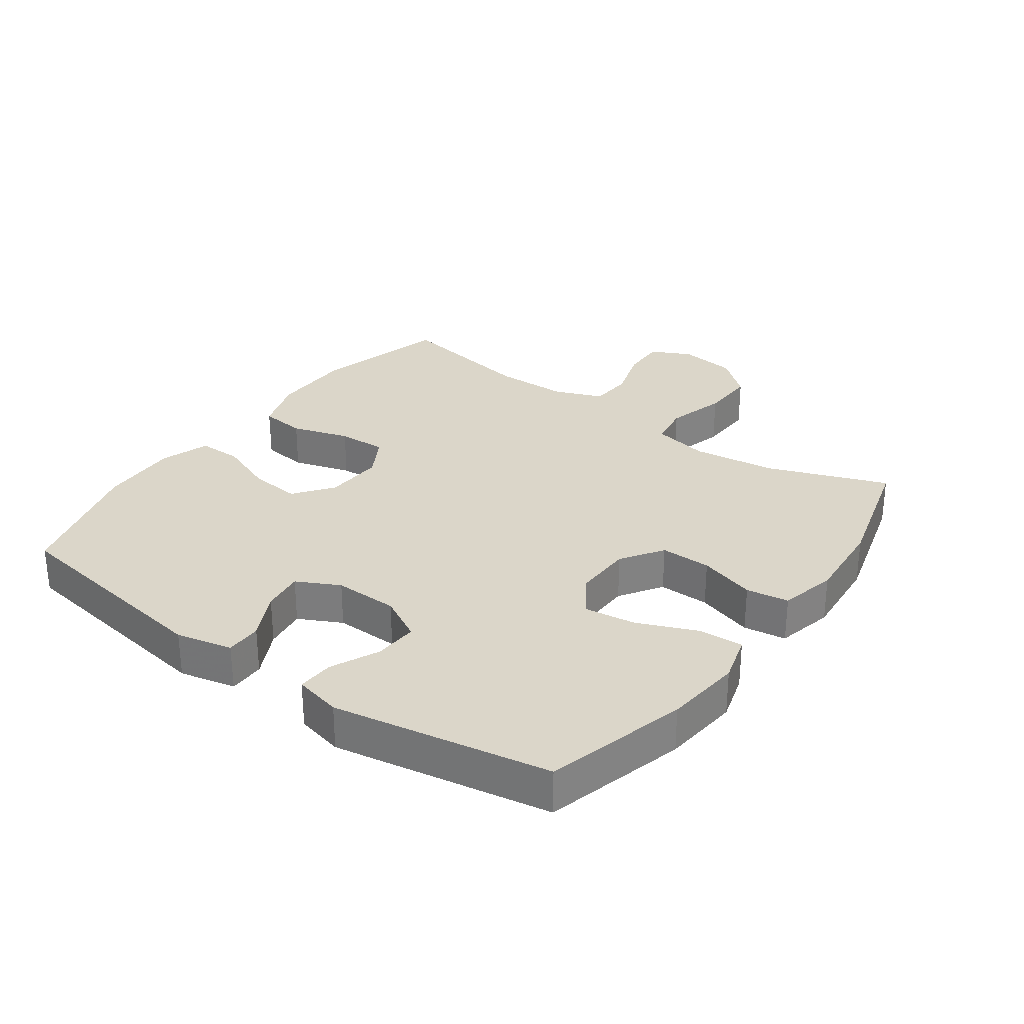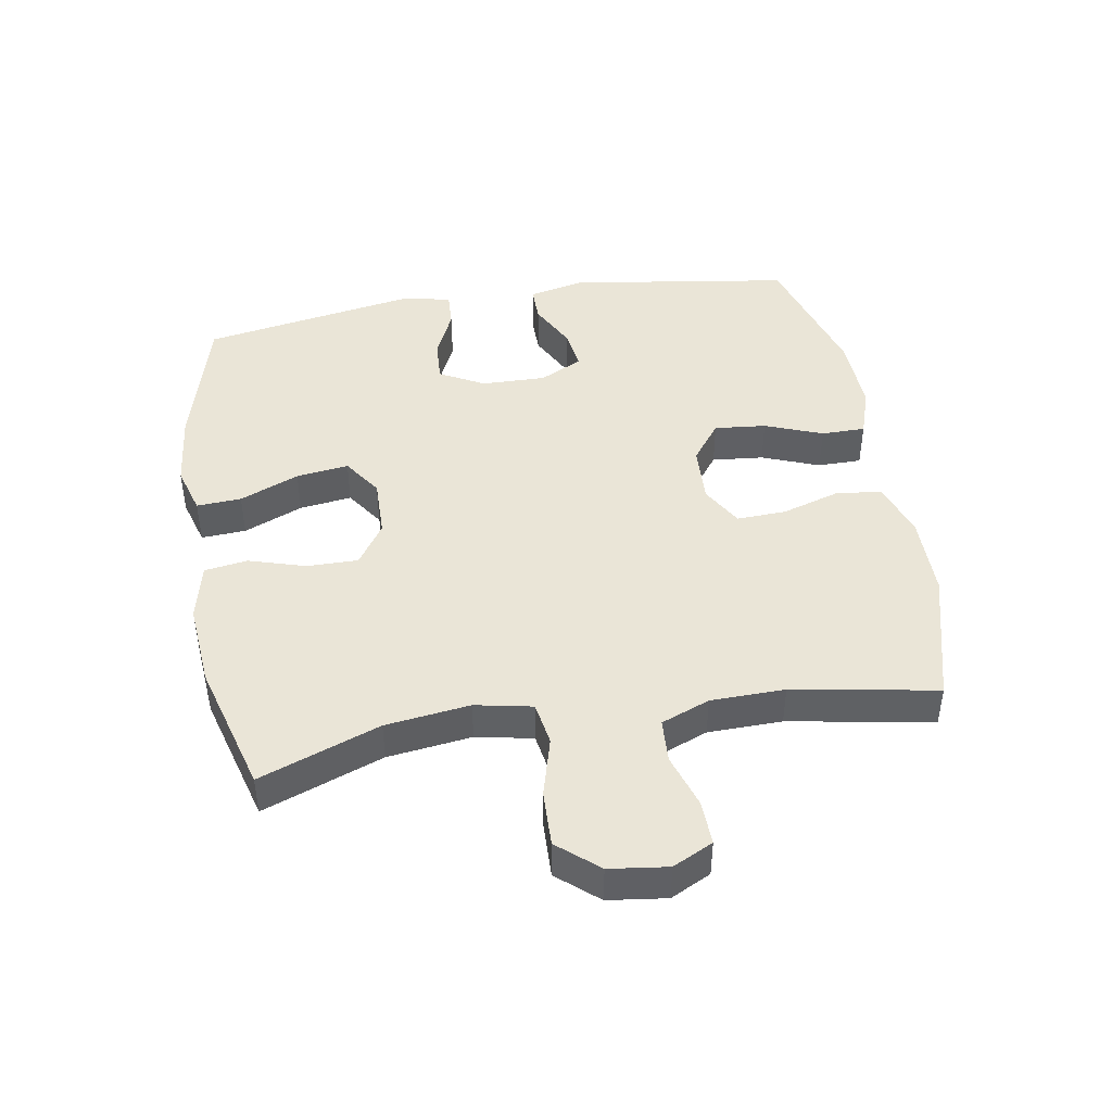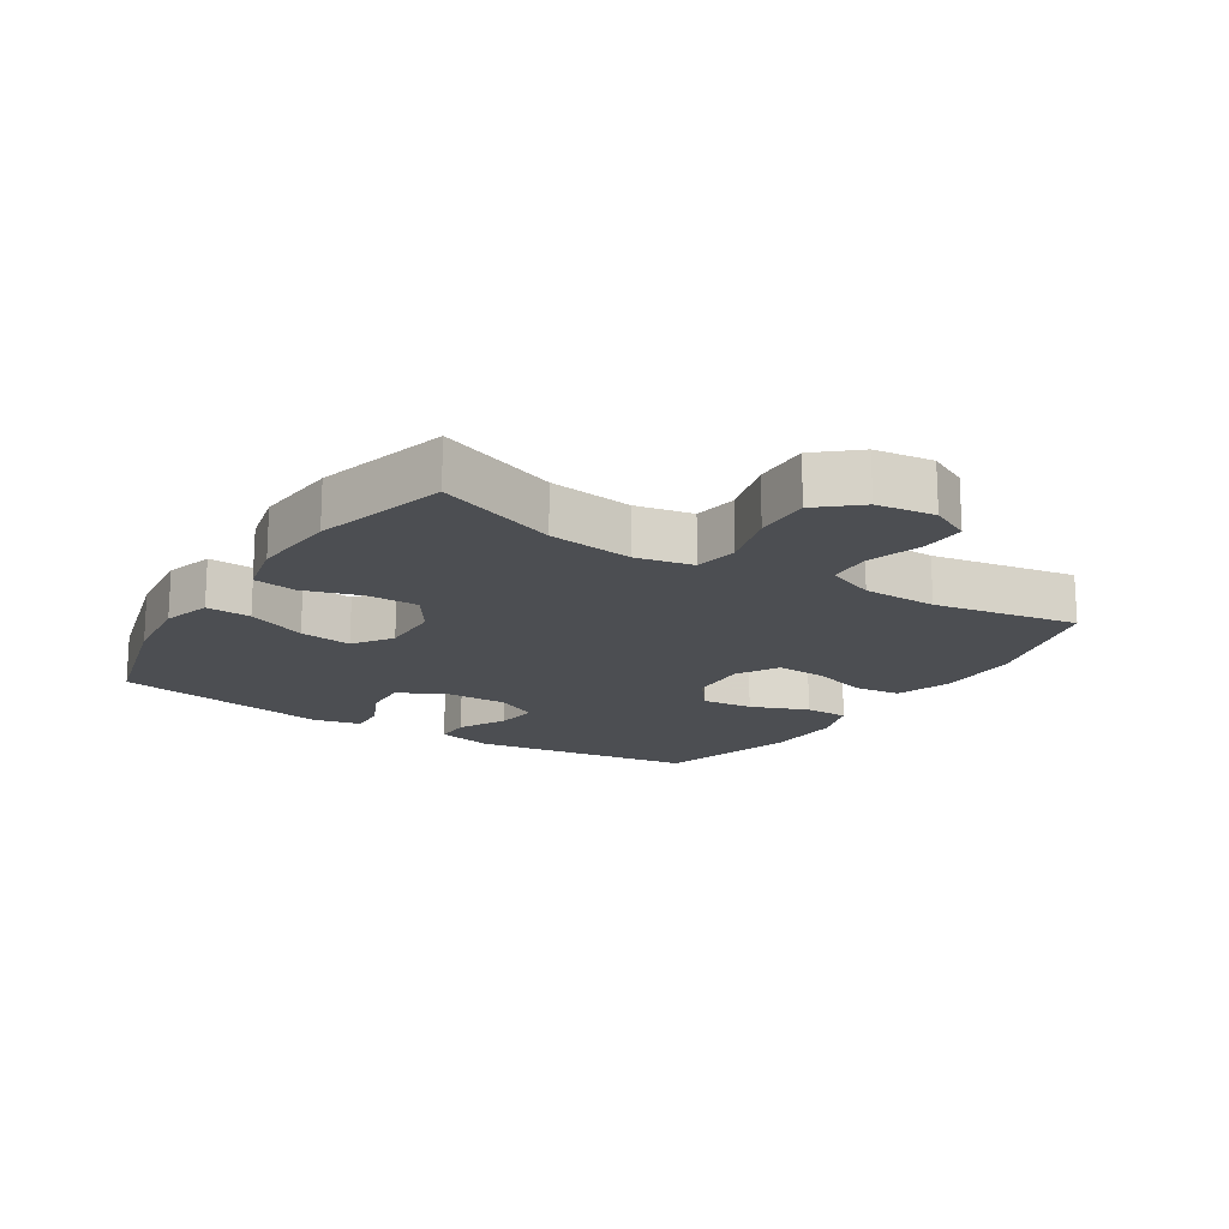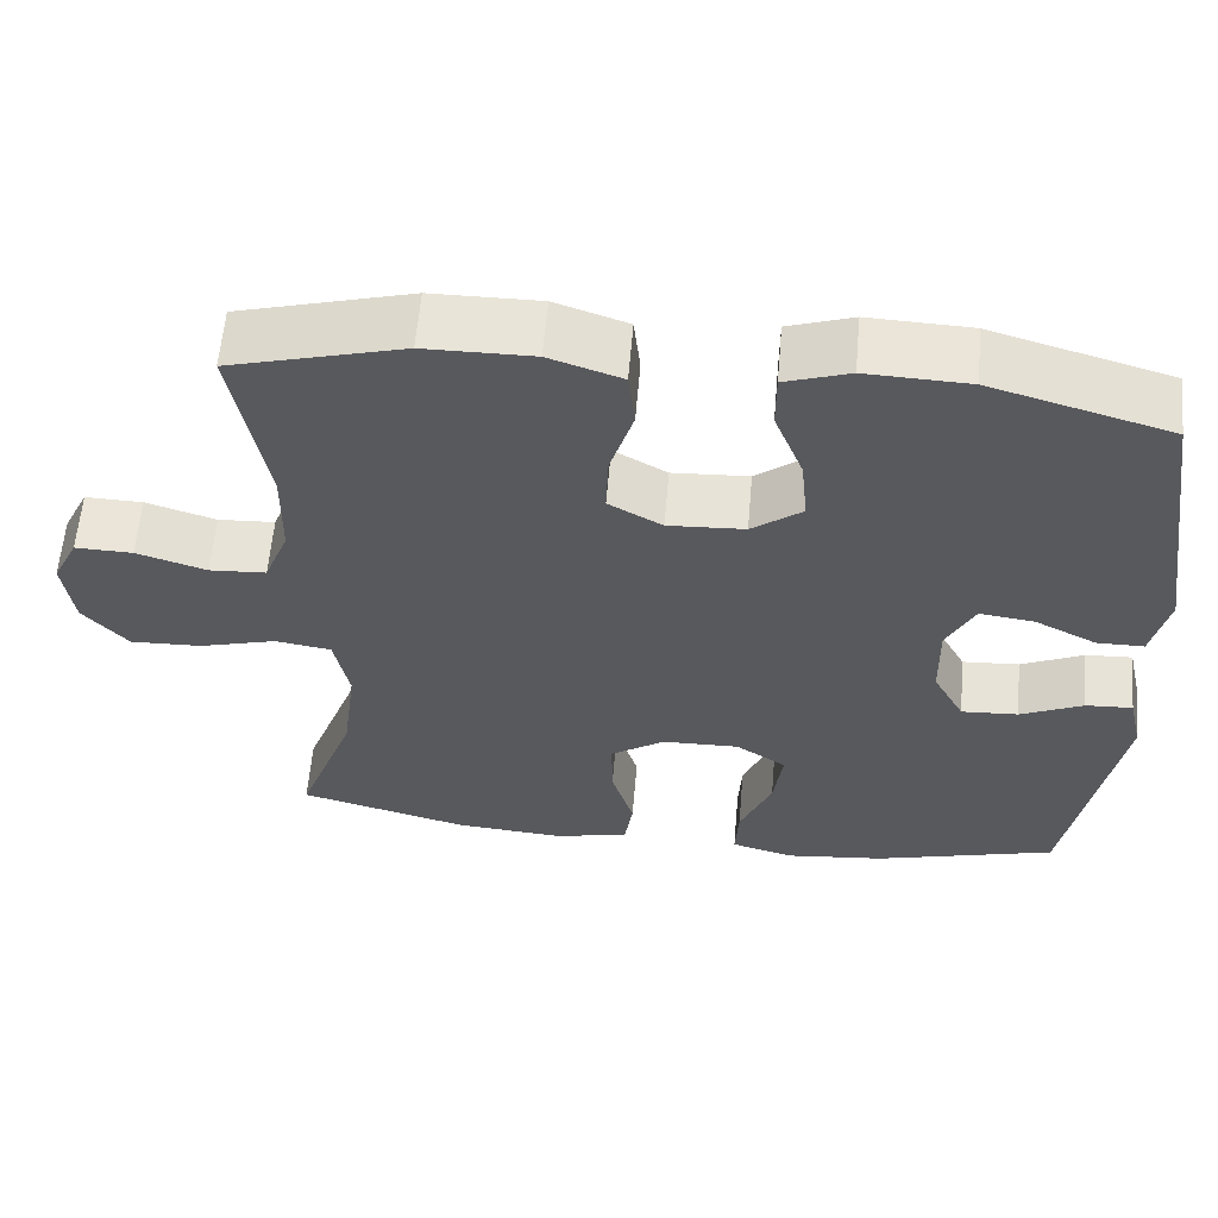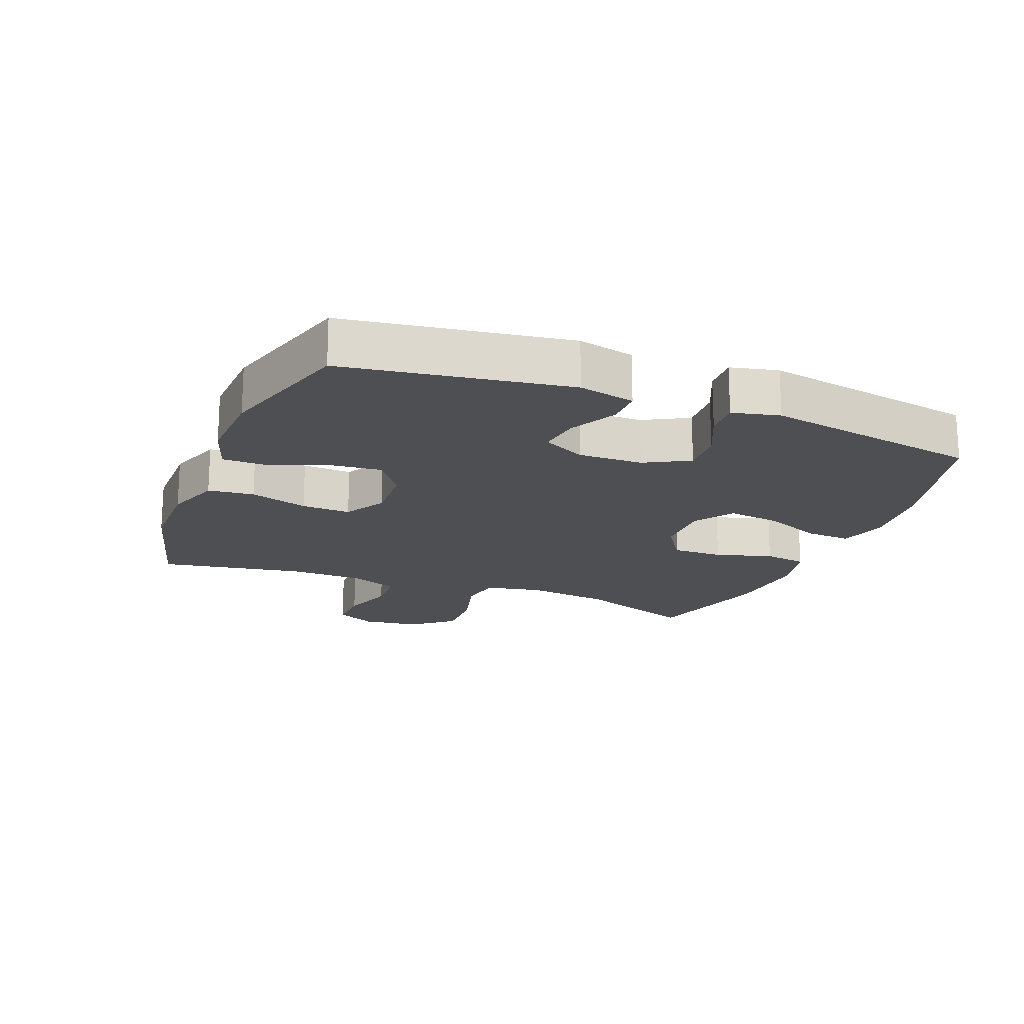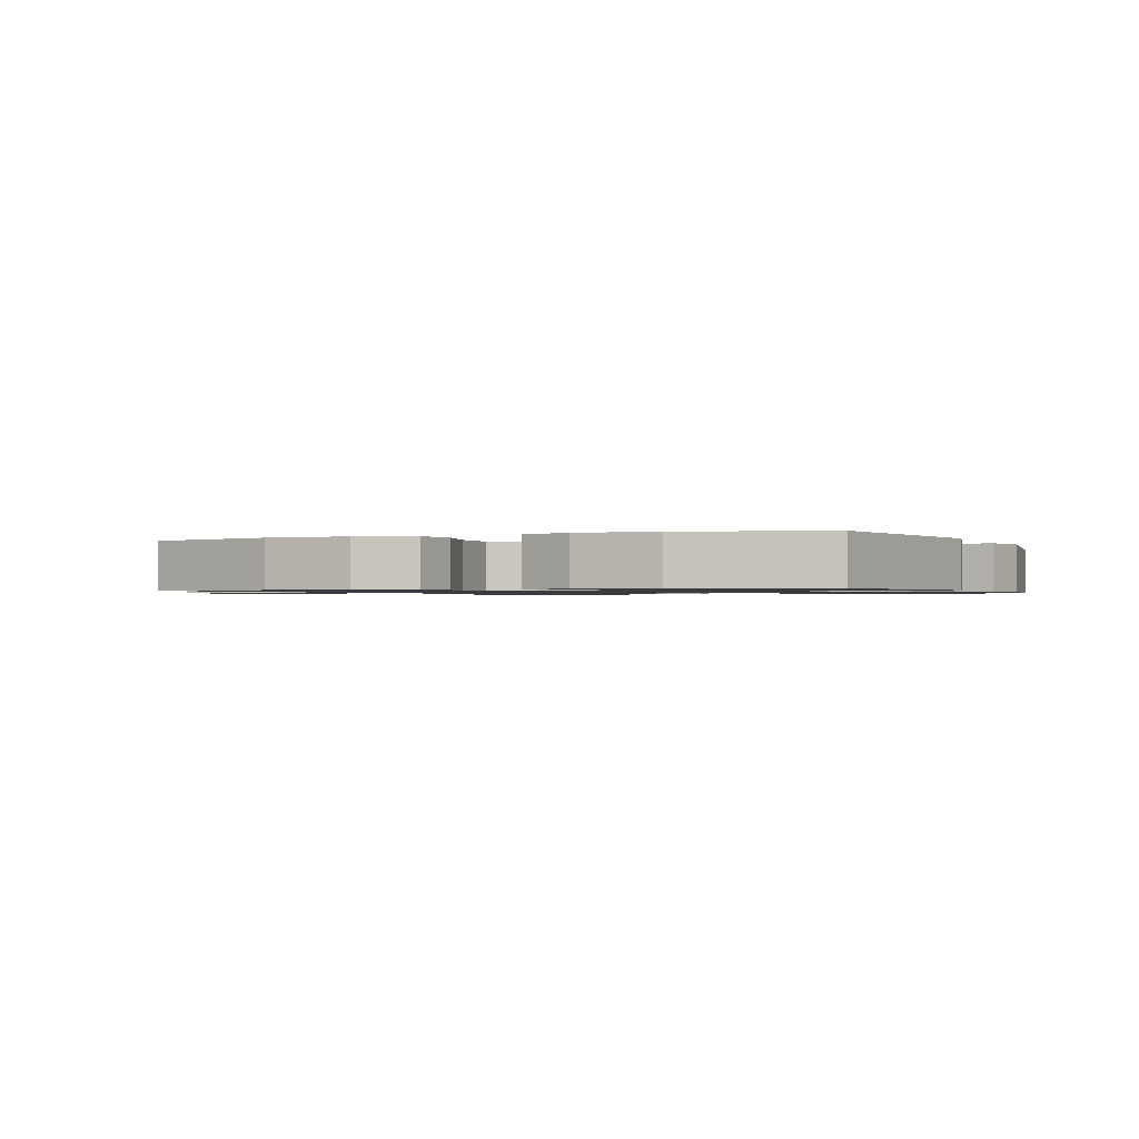
<metadata>
{"format":"obj","ext":"obj","renderer":"f3d","projection":"perspective","resolution":1024,"background":"white","views":[{"elev":29.7,"azim":125.8,"up":"+Y"},{"elev":44.2,"azim":-99.7,"up":"+Y"},{"elev":-16.9,"azim":-122.4,"up":"+Y"},{"elev":59.8,"azim":4.9,"up":"+Z"},{"elev":-18.2,"azim":68.4,"up":"+Y"},{"elev":-1.0,"azim":24.0,"up":"+Y"}]}
</metadata>
<code>
v -0.5 0.07 0.5
v -0.29 0.07 0.557
v -0.159 0.07 0.558
v -0.071 0.07 0.528
v -0.063 0.07 0.456
v -0.091 0.07 0.365
v -0.094 0.07 0.288
v -0.029 0.07 0.251
v 0.064 0.07 0.256
v 0.125 0.07 0.302
v 0.117 0.07 0.383
v 0.082 0.07 0.473
v 0.082 0.07 0.542
v 0.16 0.07 0.568
v 0.284 0.07 0.563
v 0.5 0.07 0.5
v 0.553 0.07 0.151
v 0.533 0.07 0.063
v 0.476 0.07 0.063
v 0.401 0.07 0.101
v 0.335 0.07 0.11
v 0.301 0.07 0.043
v 0.303 0.07 -0.058
v 0.341 0.07 -0.128
v 0.41 0.07 -0.124
v 0.486 0.07 -0.089
v 0.543 0.07 -0.086
v 0.56 0.07 -0.16
v 0.5 0.07 -0.5
v 0.278 0.07 -0.56
v 0.156 0.07 -0.573
v 0.08 0.07 -0.551
v 0.084 0.07 -0.481
v 0.123 0.07 -0.388
v 0.134 0.07 -0.306
v 0.073 0.07 -0.265
v -0.021 0.07 -0.267
v -0.087 0.07 -0.311
v -0.086 0.07 -0.391
v -0.059 0.07 -0.48
v -0.069 0.07 -0.547
v -0.159 0.07 -0.568
v -0.293 0.07 -0.557
v -0.5 0.07 -0.5
v -0.43 0.07 -0.312
v -0.413 0.07 -0.18
v -0.431 0.07 -0.091
v -0.499 0.07 -0.08
v -0.593 0.07 -0.106
v -0.681 0.07 -0.109
v -0.735 0.07 -0.046
v -0.747 0.07 0.045
v -0.716 0.07 0.108
v -0.646 0.07 0.106
v -0.561 0.07 0.079
v -0.492 0.07 0.083
v -0.462 0.07 0.159
v -0.46 0.07 0.275
v -0.5 0 0.5
v -0.29 0 0.557
v -0.159 0 0.558
v -0.071 0 0.528
v -0.063 0 0.456
v -0.091 0 0.365
v -0.094 0 0.288
v -0.029 0 0.251
v 0.064 0 0.256
v 0.125 0 0.302
v 0.117 0 0.383
v 0.082 0 0.473
v 0.082 0 0.542
v 0.16 0 0.568
v 0.284 0 0.563
v 0.5 0 0.5
v 0.553 0 0.151
v 0.533 0 0.063
v 0.476 0 0.063
v 0.401 0 0.101
v 0.335 0 0.11
v 0.301 0 0.043
v 0.303 0 -0.058
v 0.341 0 -0.128
v 0.41 0 -0.124
v 0.486 0 -0.089
v 0.543 0 -0.086
v 0.56 0 -0.16
v 0.5 0 -0.5
v 0.278 0 -0.56
v 0.156 0 -0.573
v 0.08 0 -0.551
v 0.084 0 -0.481
v 0.123 0 -0.388
v 0.134 0 -0.306
v 0.073 0 -0.265
v -0.021 0 -0.267
v -0.087 0 -0.311
v -0.086 0 -0.391
v -0.059 0 -0.48
v -0.069 0 -0.547
v -0.159 0 -0.568
v -0.293 0 -0.557
v -0.5 0 -0.5
v -0.43 0 -0.312
v -0.413 0 -0.18
v -0.431 0 -0.091
v -0.499 0 -0.08
v -0.593 0 -0.106
v -0.681 0 -0.109
v -0.735 0 -0.046
v -0.747 0 0.045
v -0.716 0 0.108
v -0.646 0 0.106
v -0.561 0 0.079
v -0.492 0 0.083
v -0.462 0 0.159
v -0.46 0 0.275
f 52 53 54 55
f 52 55 56
f 51 52 56
f 48 49 50 51
f 48 51 56
f 47 48 56 57
f 42 43 44 45
f 42 45 46
f 39 40 41 42
f 38 39 42 46
f 37 38 46 47
f 31 32 33 34
f 31 34 35
f 30 31 35
f 29 30 35
f 28 29 35 36
f 25 26 27 28
f 24 25 28 36
f 17 18 19 20
f 17 20 21
f 16 17 21
f 15 16 21 22
f 11 12 13 14
f 10 11 14 15
f 3 4 5 6
f 3 6 7
f 58 1 2 3
f 58 3 7
f 57 58 7 8
f 47 57 8 9
f 37 47 9
f 23 24 36 37
f 23 37 9 10
f 10 15 22 23
f 113 112 111 110
f 114 113 110
f 114 110 109
f 109 108 107 106
f 114 109 106
f 115 114 106 105
f 103 102 101 100
f 104 103 100
f 100 99 98 97
f 104 100 97 96
f 105 104 96 95
f 92 91 90 89
f 93 92 89
f 93 89 88
f 93 88 87
f 94 93 87 86
f 86 85 84 83
f 94 86 83 82
f 78 77 76 75
f 79 78 75
f 79 75 74
f 80 79 74 73
f 72 71 70 69
f 73 72 69 68
f 64 63 62 61
f 65 64 61
f 61 60 59 116
f 65 61 116
f 66 65 116 115
f 67 66 115 105
f 67 105 95
f 95 94 82 81
f 68 67 95 81
f 81 80 73 68
f 1 59 60 2
f 2 60 61 3
f 3 61 62 4
f 4 62 63 5
f 5 63 64 6
f 6 64 65 7
f 7 65 66 8
f 8 66 67 9
f 9 67 68 10
f 10 68 69 11
f 11 69 70 12
f 12 70 71 13
f 13 71 72 14
f 14 72 73 15
f 15 73 74 16
f 16 74 75 17
f 17 75 76 18
f 18 76 77 19
f 19 77 78 20
f 20 78 79 21
f 21 79 80 22
f 22 80 81 23
f 23 81 82 24
f 24 82 83 25
f 25 83 84 26
f 26 84 85 27
f 27 85 86 28
f 28 86 87 29
f 29 87 88 30
f 30 88 89 31
f 31 89 90 32
f 32 90 91 33
f 33 91 92 34
f 34 92 93 35
f 35 93 94 36
f 36 94 95 37
f 37 95 96 38
f 38 96 97 39
f 39 97 98 40
f 40 98 99 41
f 41 99 100 42
f 42 100 101 43
f 43 101 102 44
f 44 102 103 45
f 45 103 104 46
f 46 104 105 47
f 47 105 106 48
f 48 106 107 49
f 49 107 108 50
f 50 108 109 51
f 51 109 110 52
f 52 110 111 53
f 53 111 112 54
f 54 112 113 55
f 55 113 114 56
f 56 114 115 57
f 57 115 116 58
f 58 116 59 1

</code>
